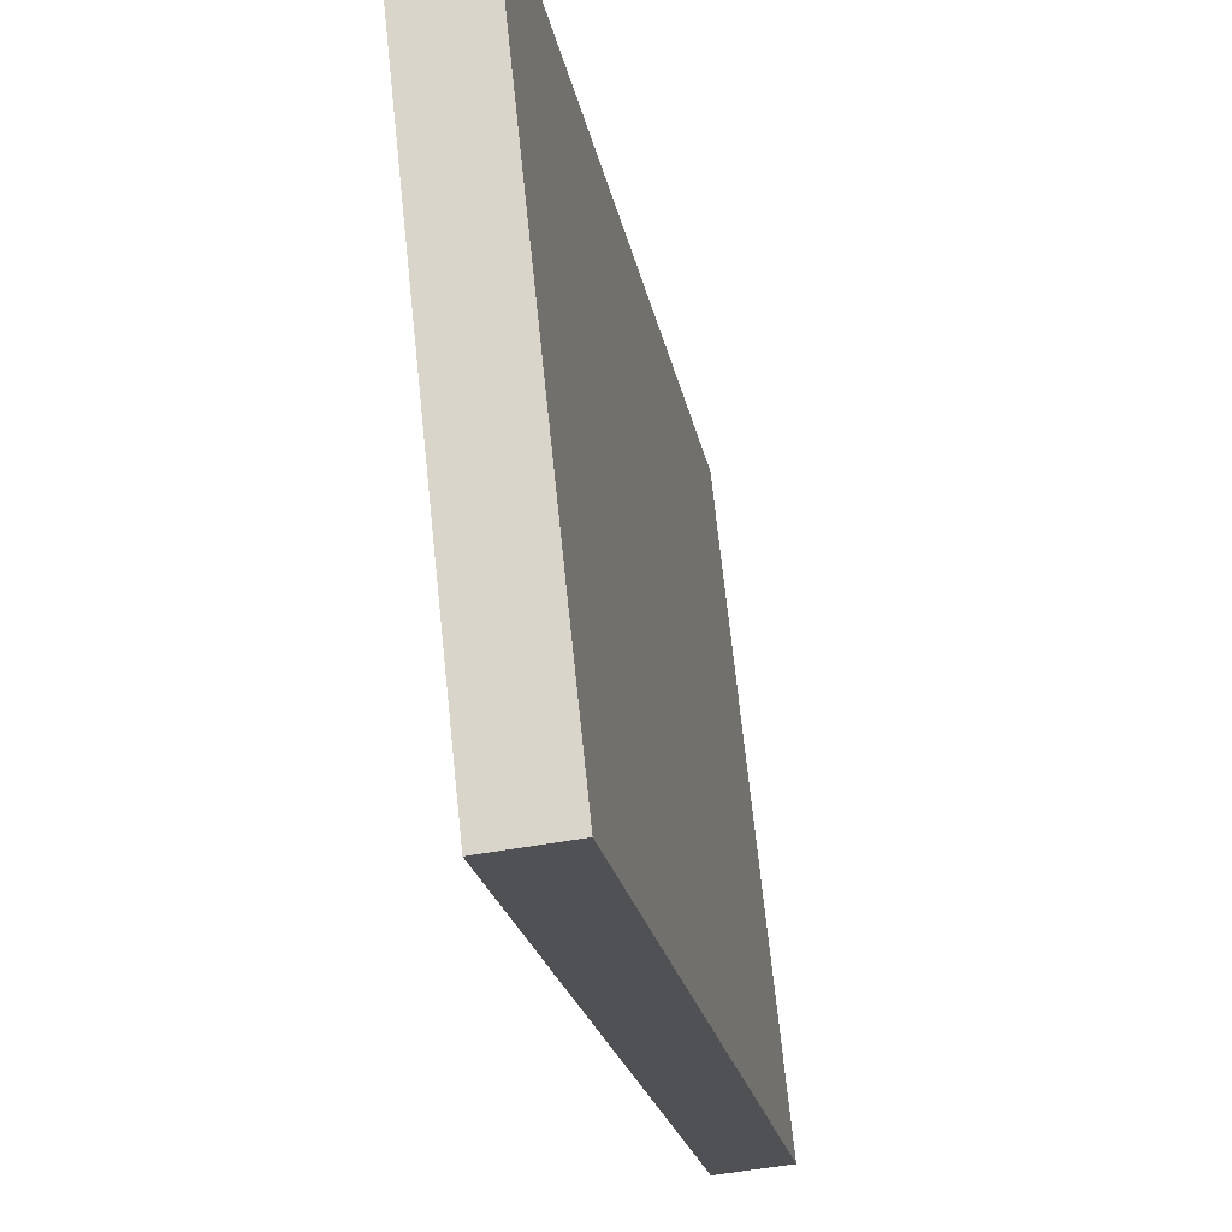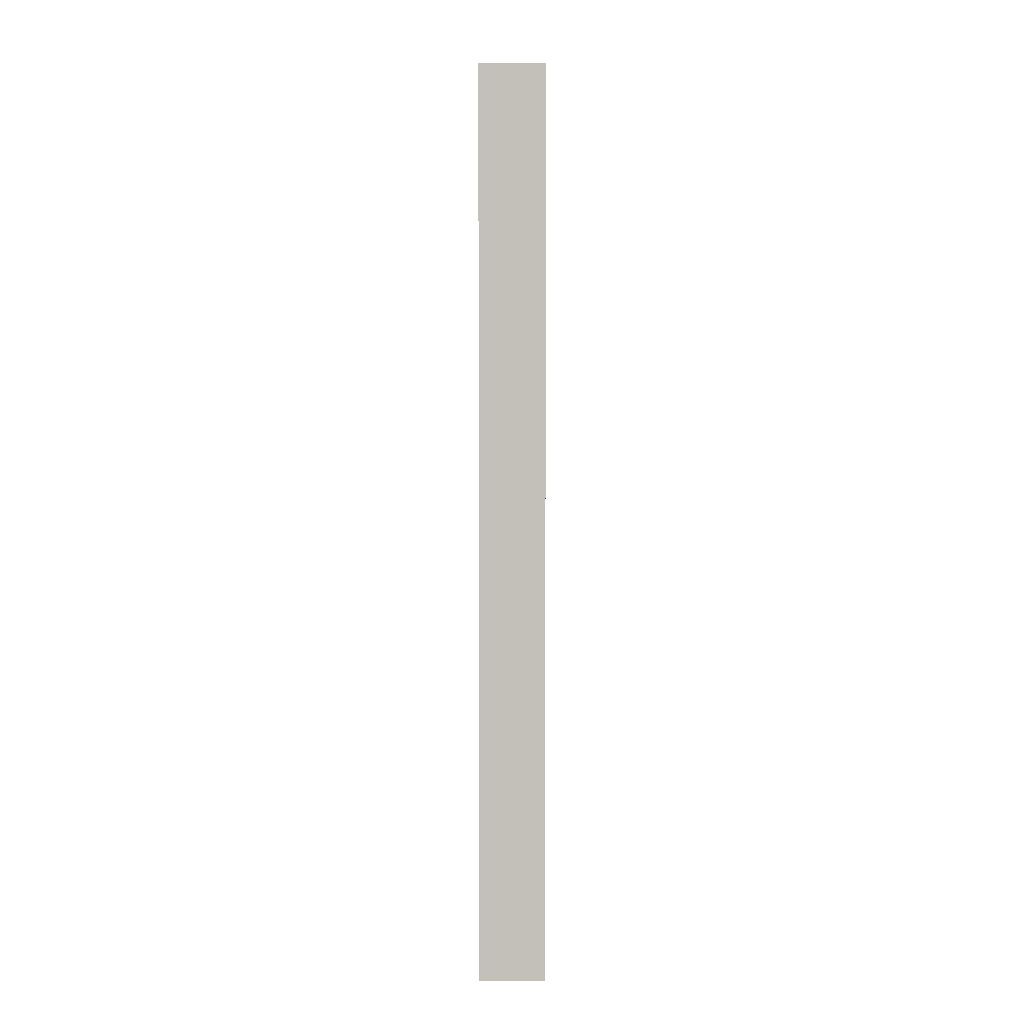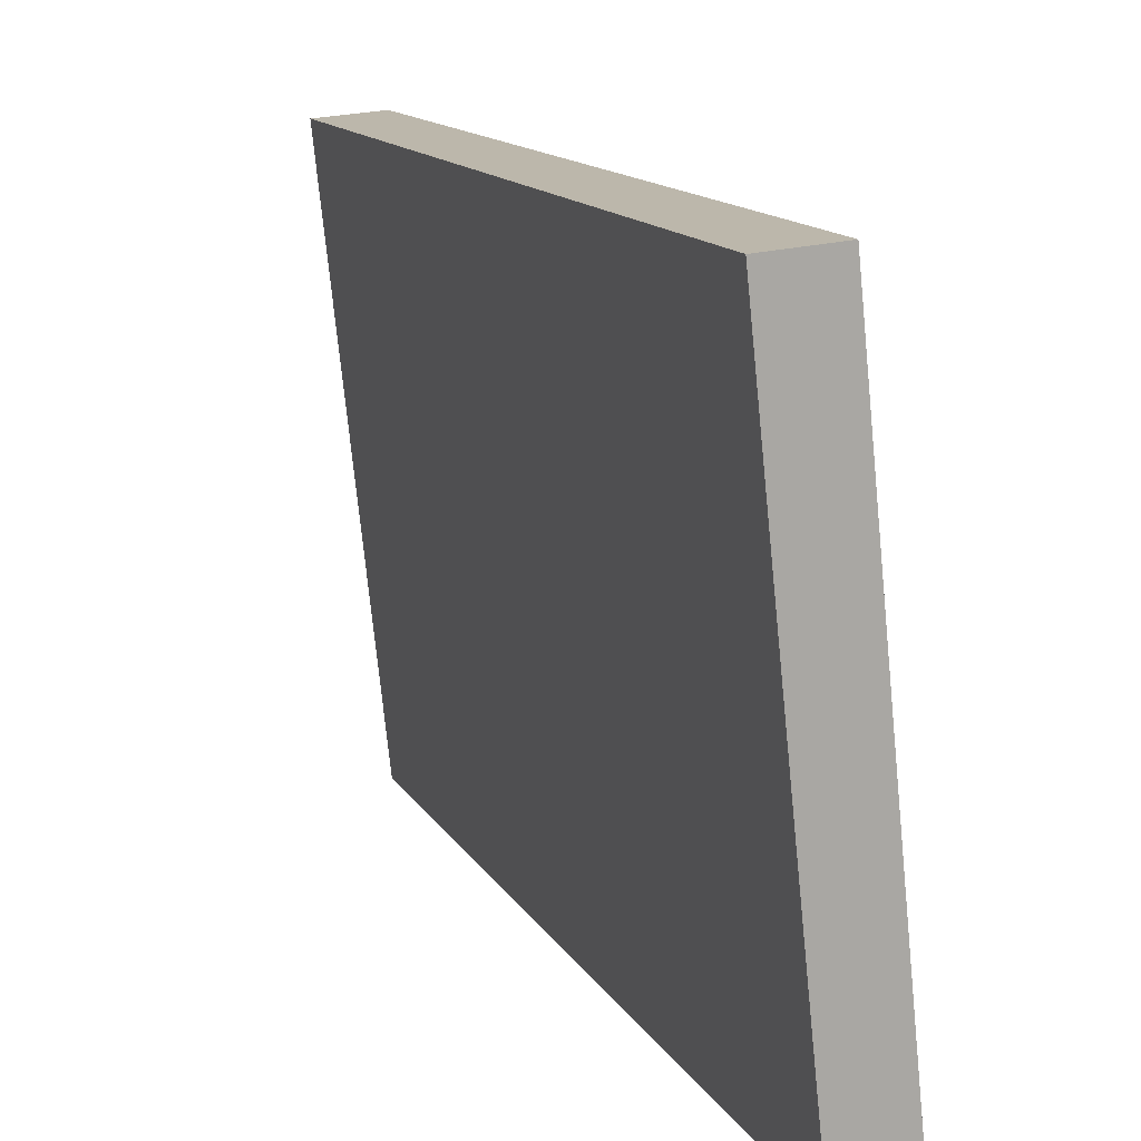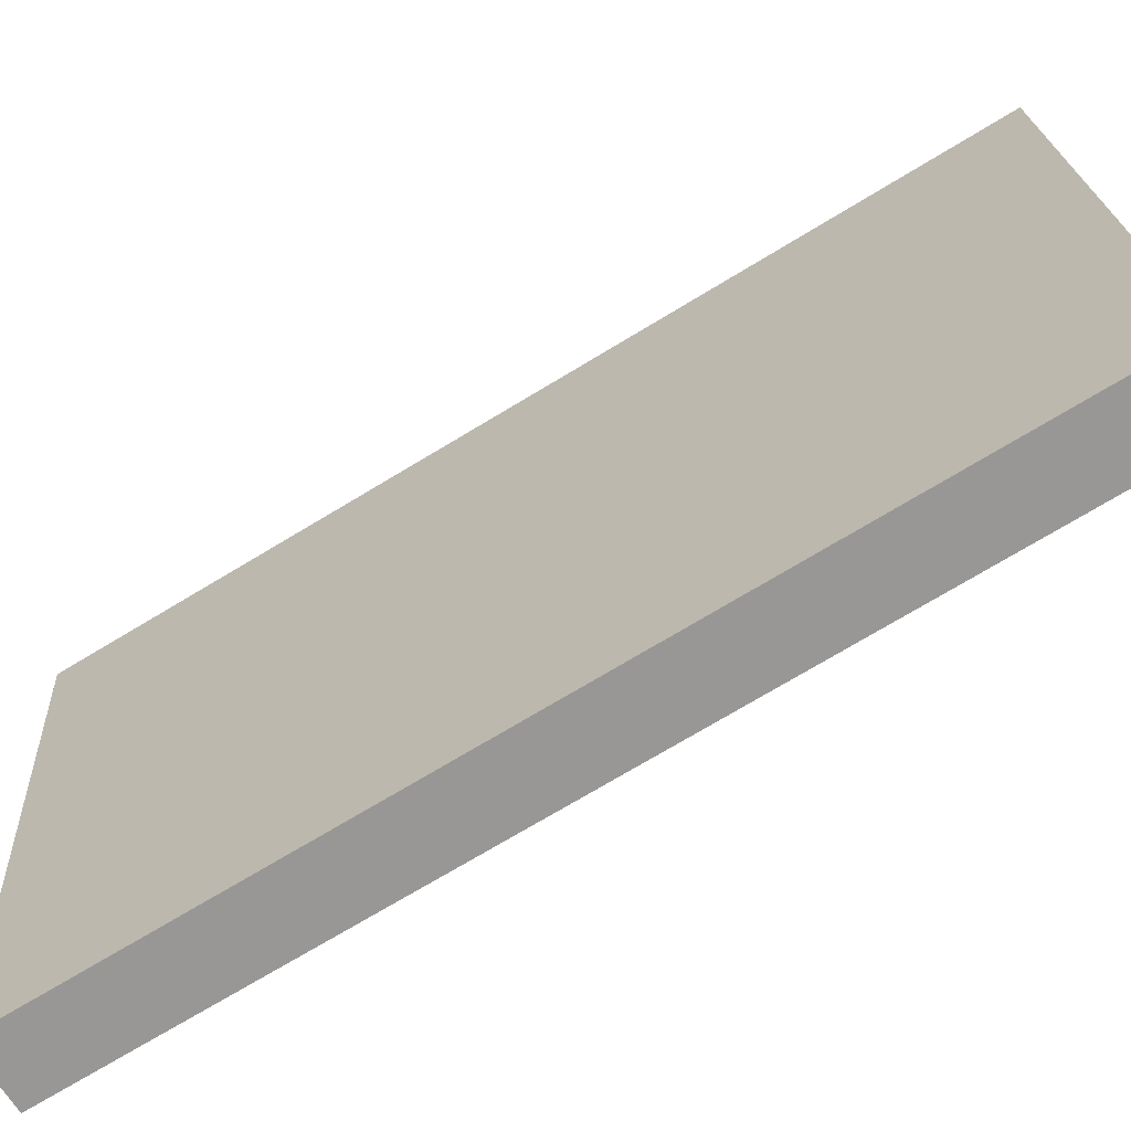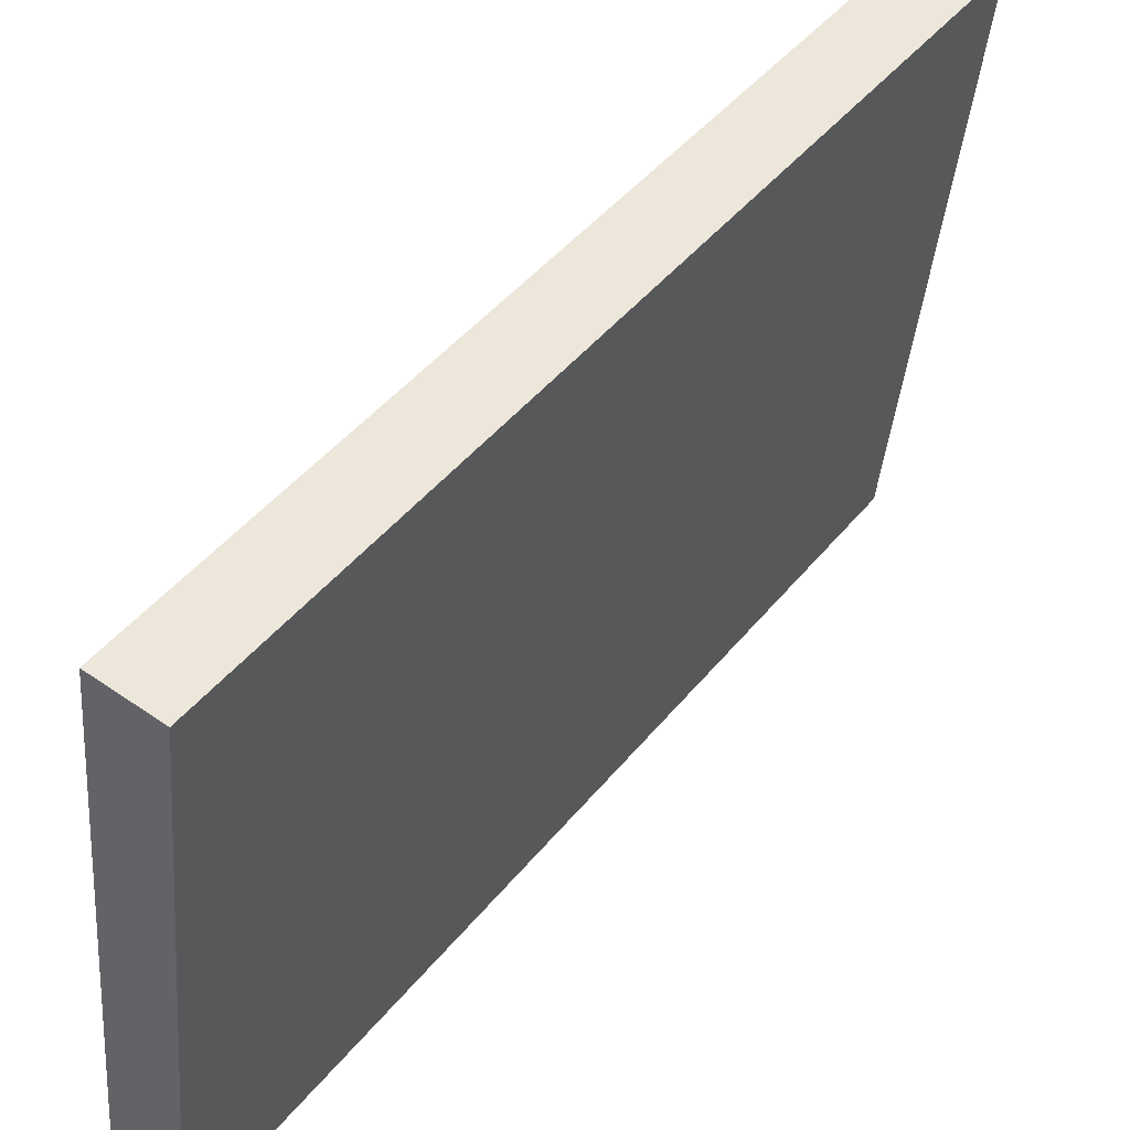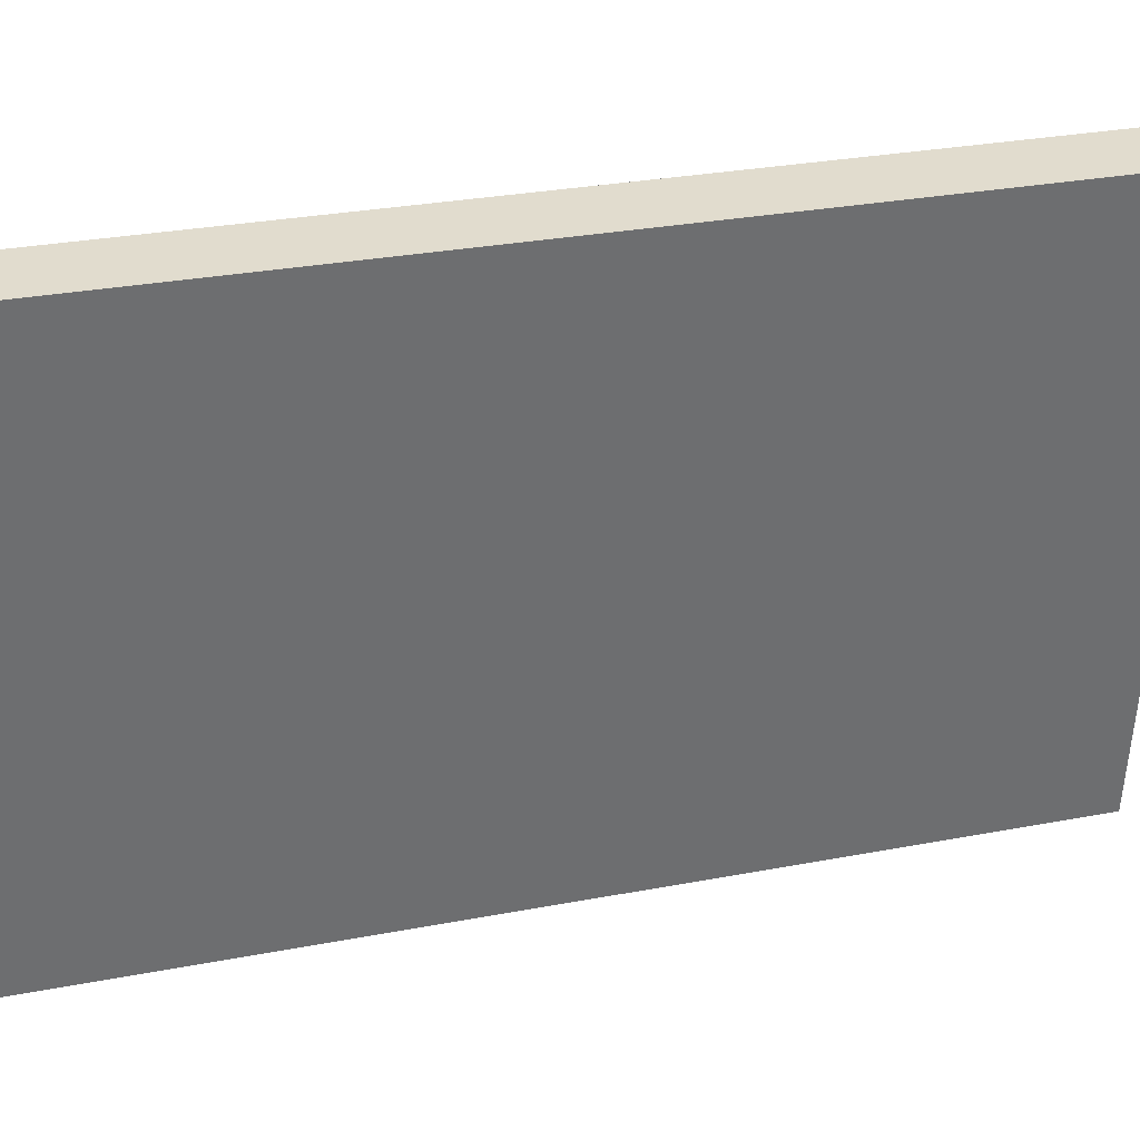
<metadata>
{"format":"obj","ext":"obj","renderer":"f3d","projection":"perspective","resolution":1024,"background":"white","views":[{"elev":-20.0,"azim":-170.6,"up":"+Z"},{"elev":3.2,"azim":-173.9,"up":"+Y"},{"elev":13.6,"azim":160.1,"up":"+Z"},{"elev":-73.2,"azim":121.1,"up":"+Z"},{"elev":45.7,"azim":36.4,"up":"+Z"},{"elev":29.6,"azim":74.3,"up":"+Z"}]}
</metadata>
<code>
v  0.689 9.556 -0.072
v  0.631 9.556 6.027
v  1.336 9.556 5.973
v  0 9.556 5.851e-16
v  1.336 -3.657e-16 5.973
v  0.689 4.409e-18 -0.072
v  0 0 0
v  0.631 -3.69e-16 6.027
g defaultobject
f 1 2 3
f 2 1 4
f 5 1 3
f 1 5 6
f 6 4 1
f 4 6 7
f 7 2 4
f 2 7 8
f 8 3 2
f 3 8 5
f 8 6 5
f 6 8 7

</code>
